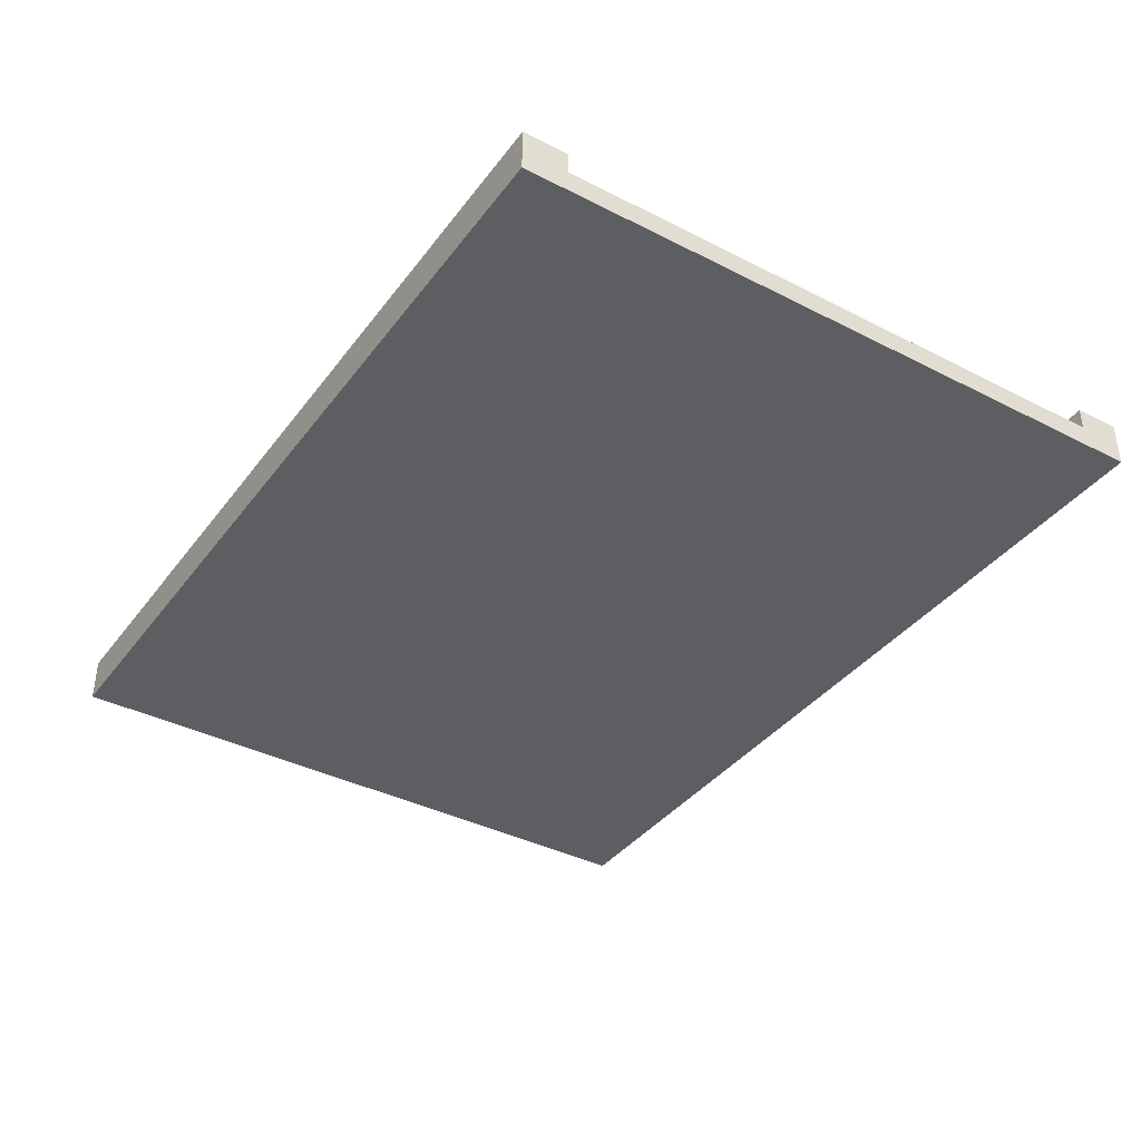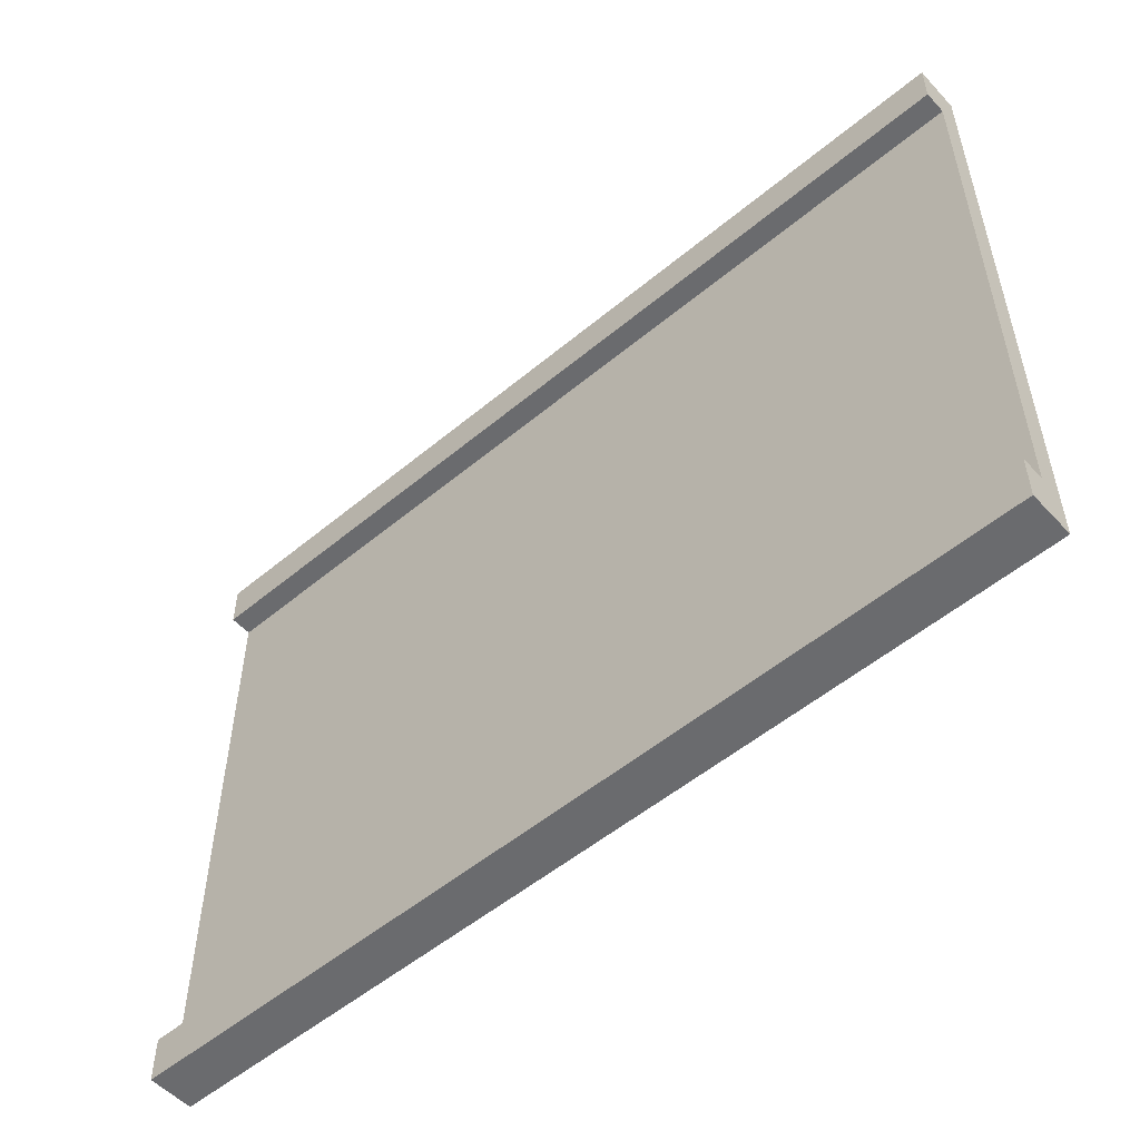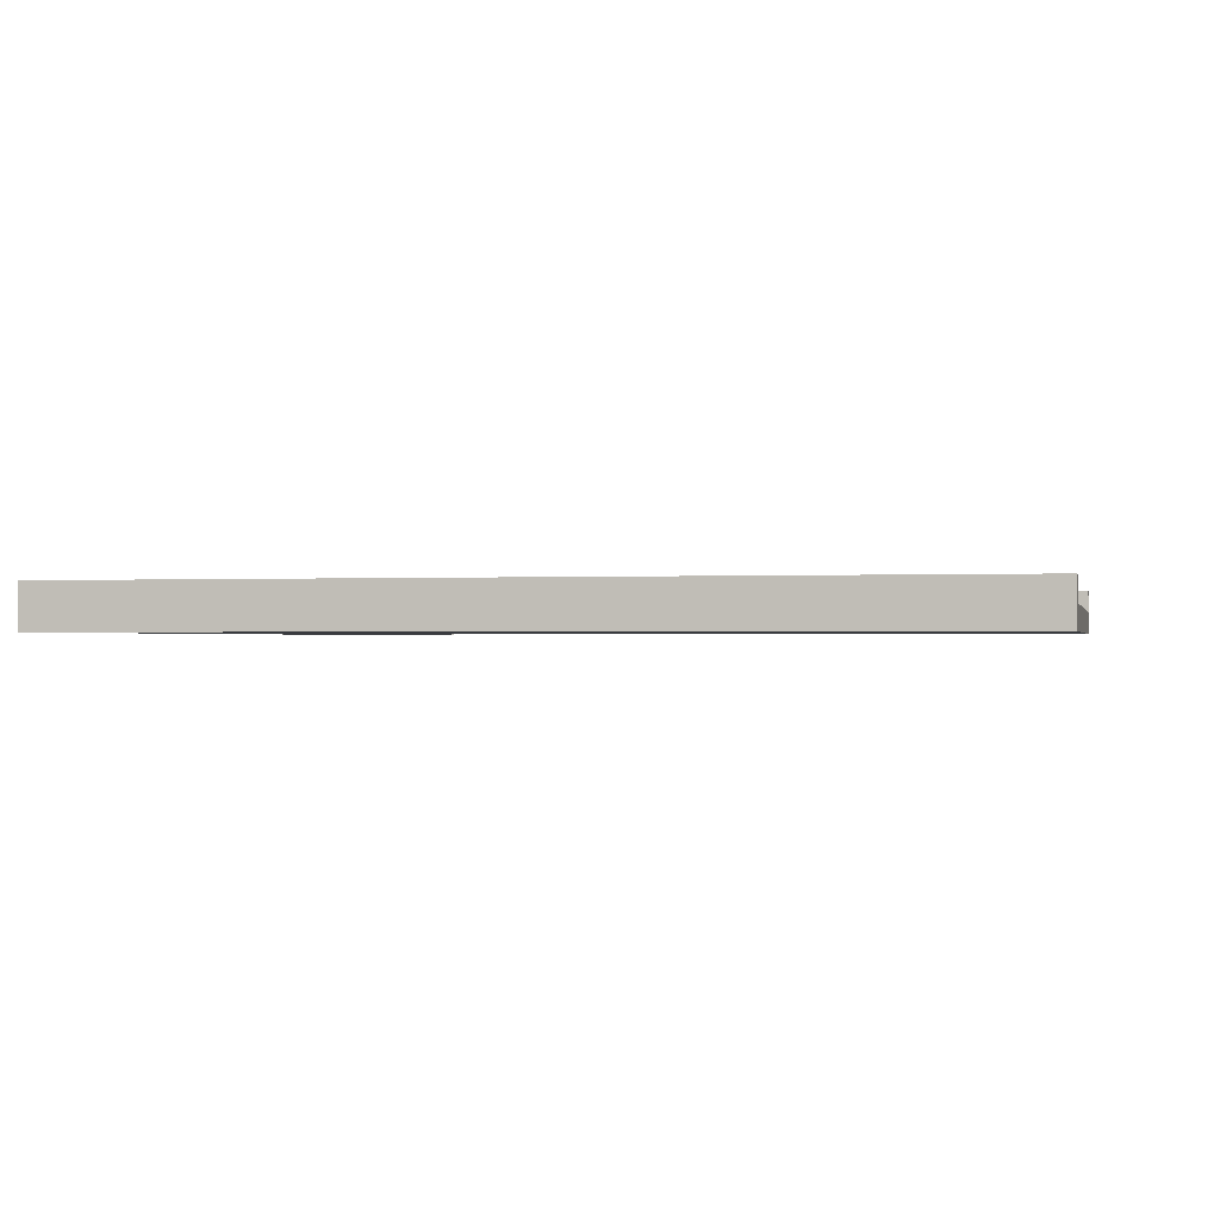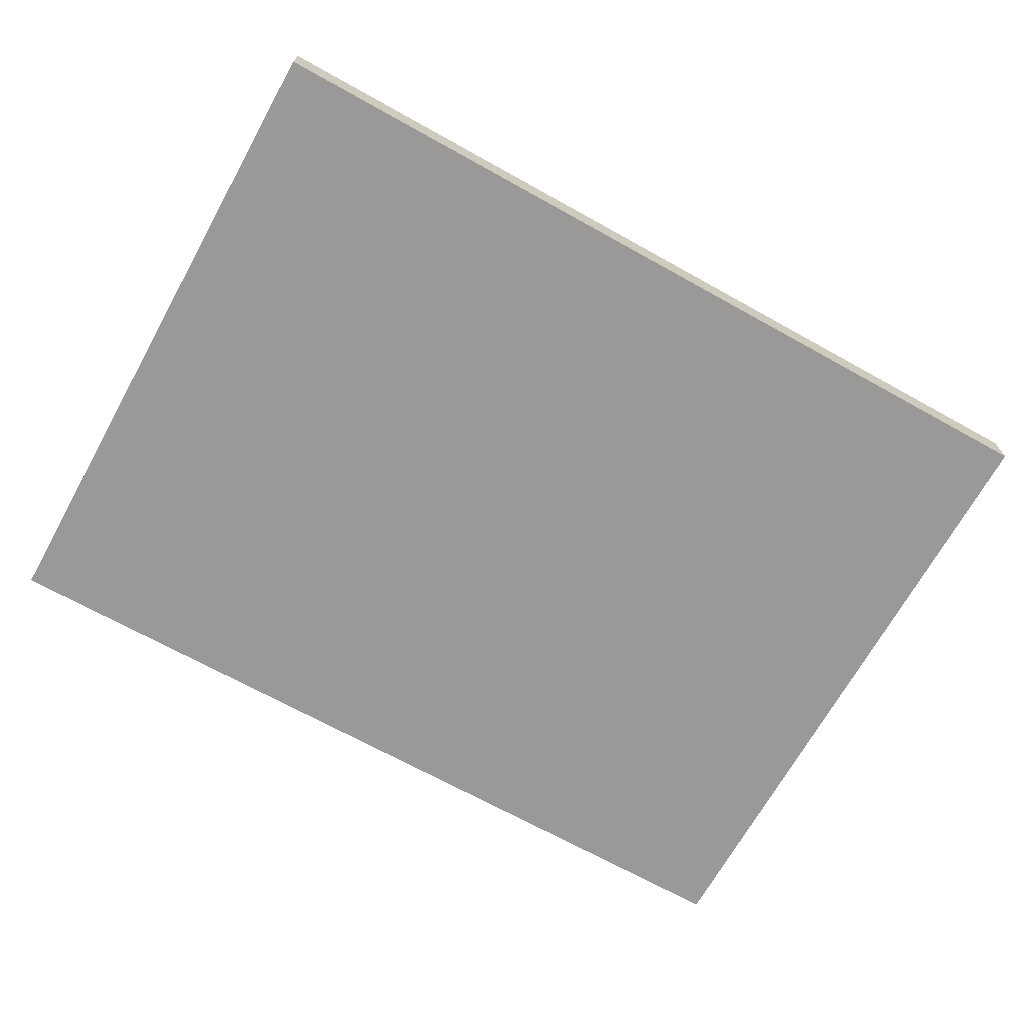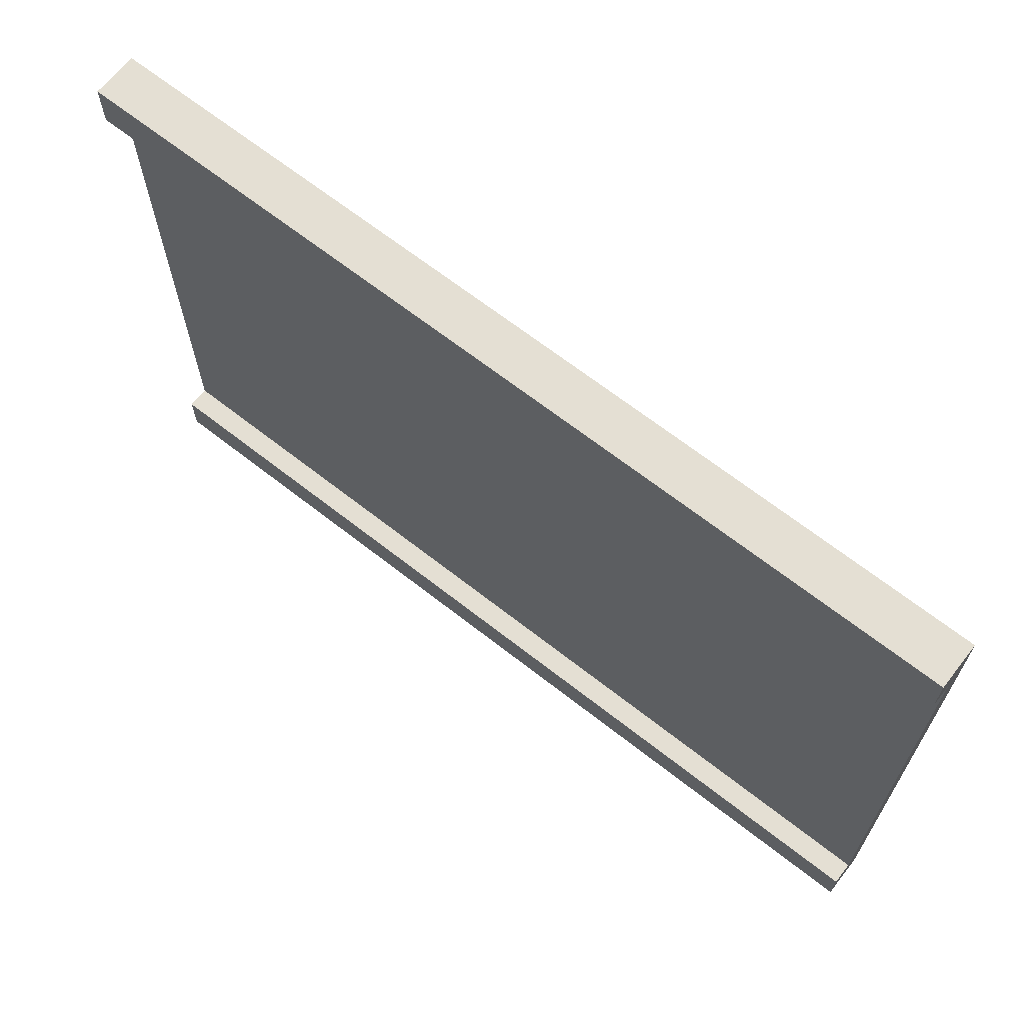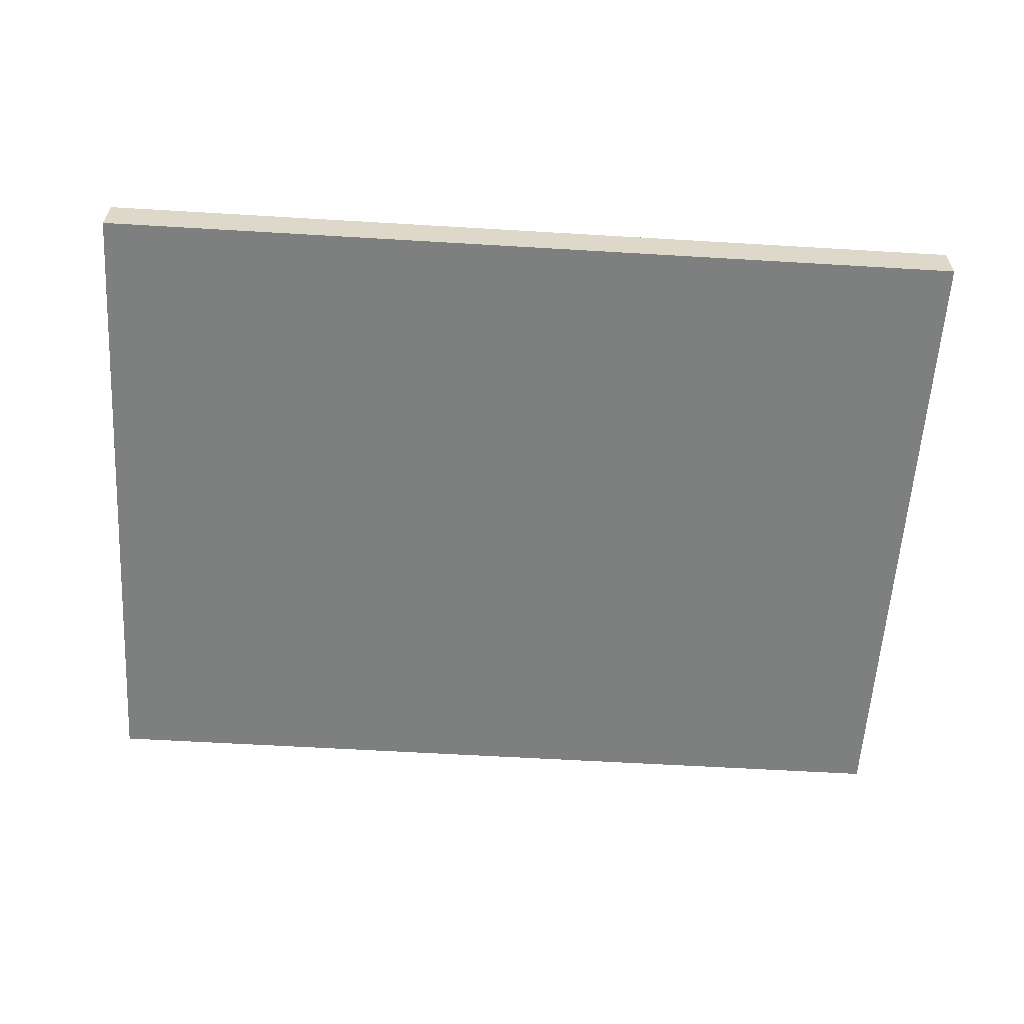
<metadata>
{"format":"obj","ext":"obj","renderer":"f3d","projection":"perspective","resolution":1024,"background":"white","views":[{"elev":-38.4,"azim":-122.8,"up":"+Y"},{"elev":-53.4,"azim":-138.4,"up":"+Z"},{"elev":-0.8,"azim":12.8,"up":"+Y"},{"elev":-69.0,"azim":150.9,"up":"+Y"},{"elev":66.7,"azim":-141.8,"up":"+Z"},{"elev":-59.6,"azim":176.5,"up":"+Y"}]}
</metadata>
<code>
o
v -2 0 1.5
v -2 0 -1.5
v -2 0.1 1.5
v -2 0.1 1.3
v -2 0.1 -1.3
v -2 0.1 -1.5
v -2 0.2 1.5
v -2 0.2 1.3
v -2 0.2 -1.3
v -2 0.2 -1.5
v 2 0 1.5
v 2 0 -1.5
v 2 0.1 1.5
v 2 0.1 1.3
v 2 0.1 -1.3
v 2 0.1 -1.5
v 2 0.2 1.5
v 2 0.2 1.3
v 2 0.2 -1.3
v 2 0.2 -1.5
v -2 0 1.5
v -2 0.1 1.5
v -2 0.2 1.5
v 2 0 1.5
v 2 0.1 1.5
v 2 0.2 1.5
v -2 0.1 -1.3
v -2 0.2 -1.3
v 2 0.1 -1.3
v 2 0.2 -1.3
v -2 0.1 1.3
v -2 0.2 1.3
v 2 0.1 1.3
v 2 0.2 1.3
v -2 0 -1.5
v -2 0.1 -1.5
v -2 0.2 -1.5
v 2 0 -1.5
v 2 0.1 -1.5
v 2 0.2 -1.5
v -2 0 1.5
v 2 0 1.5
v -2 0 -1.5
v 2 0 -1.5
v -2 0.1 1.3
v 2 0.1 1.3
v -2 0.1 -1.3
v 2 0.1 -1.3
v -2 0.2 1.5
v 2 0.2 1.5
v -2 0.2 1.3
v 2 0.2 1.3
v -2 0.2 -1.3
v 2 0.2 -1.3
v -2 0.2 -1.5
v 2 0.2 -1.5
f 3 2 1
f 4 2 3
f 5 2 4
f 6 2 5
f 7 4 3
f 8 4 7
f 9 6 5
f 10 6 9
f 11 12 13
f 13 12 14
f 14 12 15
f 15 12 16
f 13 14 17
f 17 14 18
f 15 16 19
f 19 16 20
f 24 22 21
f 25 23 22
f 25 22 24
f 26 23 25
f 29 28 27
f 30 28 29
f 31 32 33
f 33 32 34
f 35 36 38
f 36 37 39
f 38 36 39
f 39 37 40
f 43 42 41
f 44 42 43
f 45 46 47
f 47 46 48
f 49 50 51
f 51 50 52
f 53 54 55
f 55 54 56

</code>
